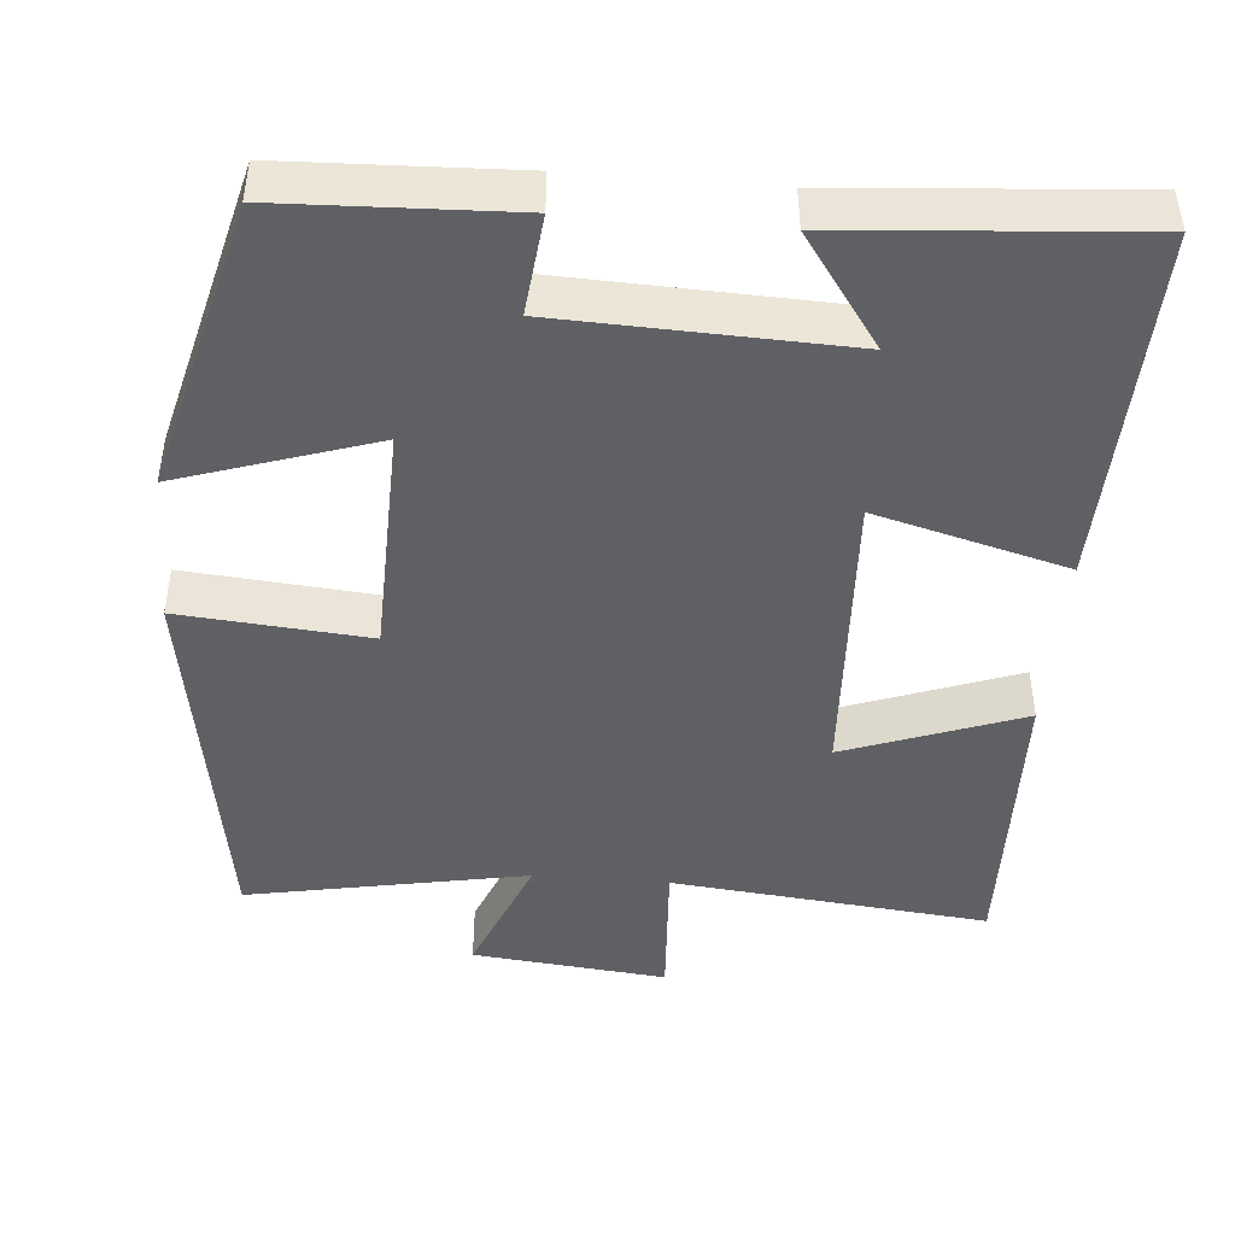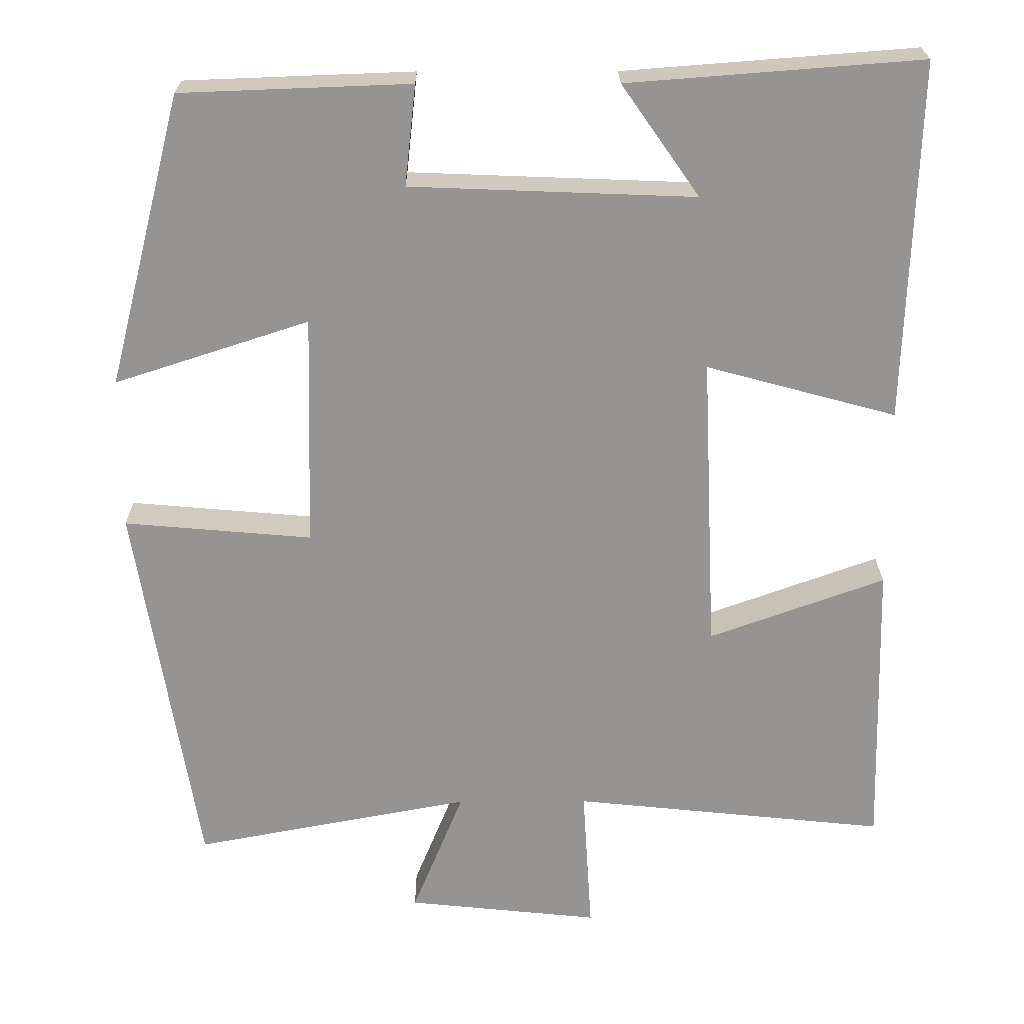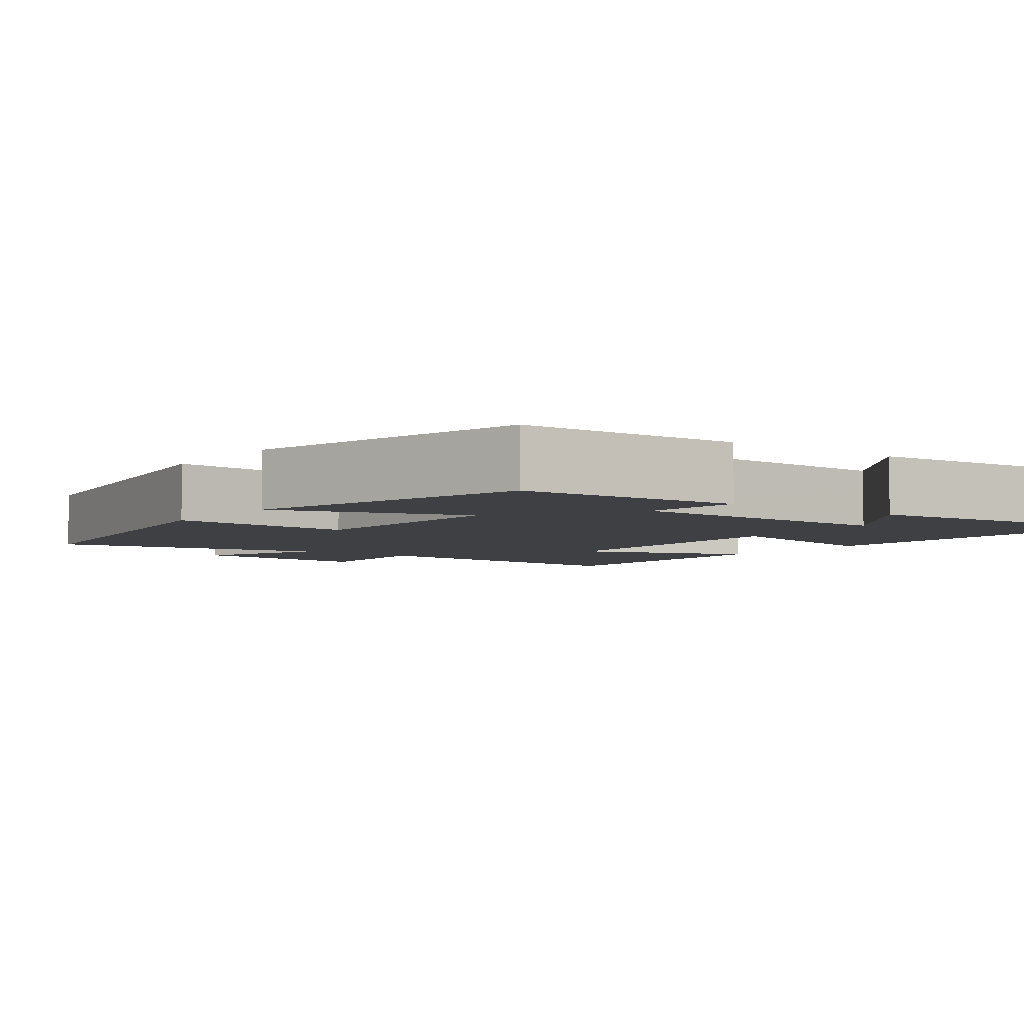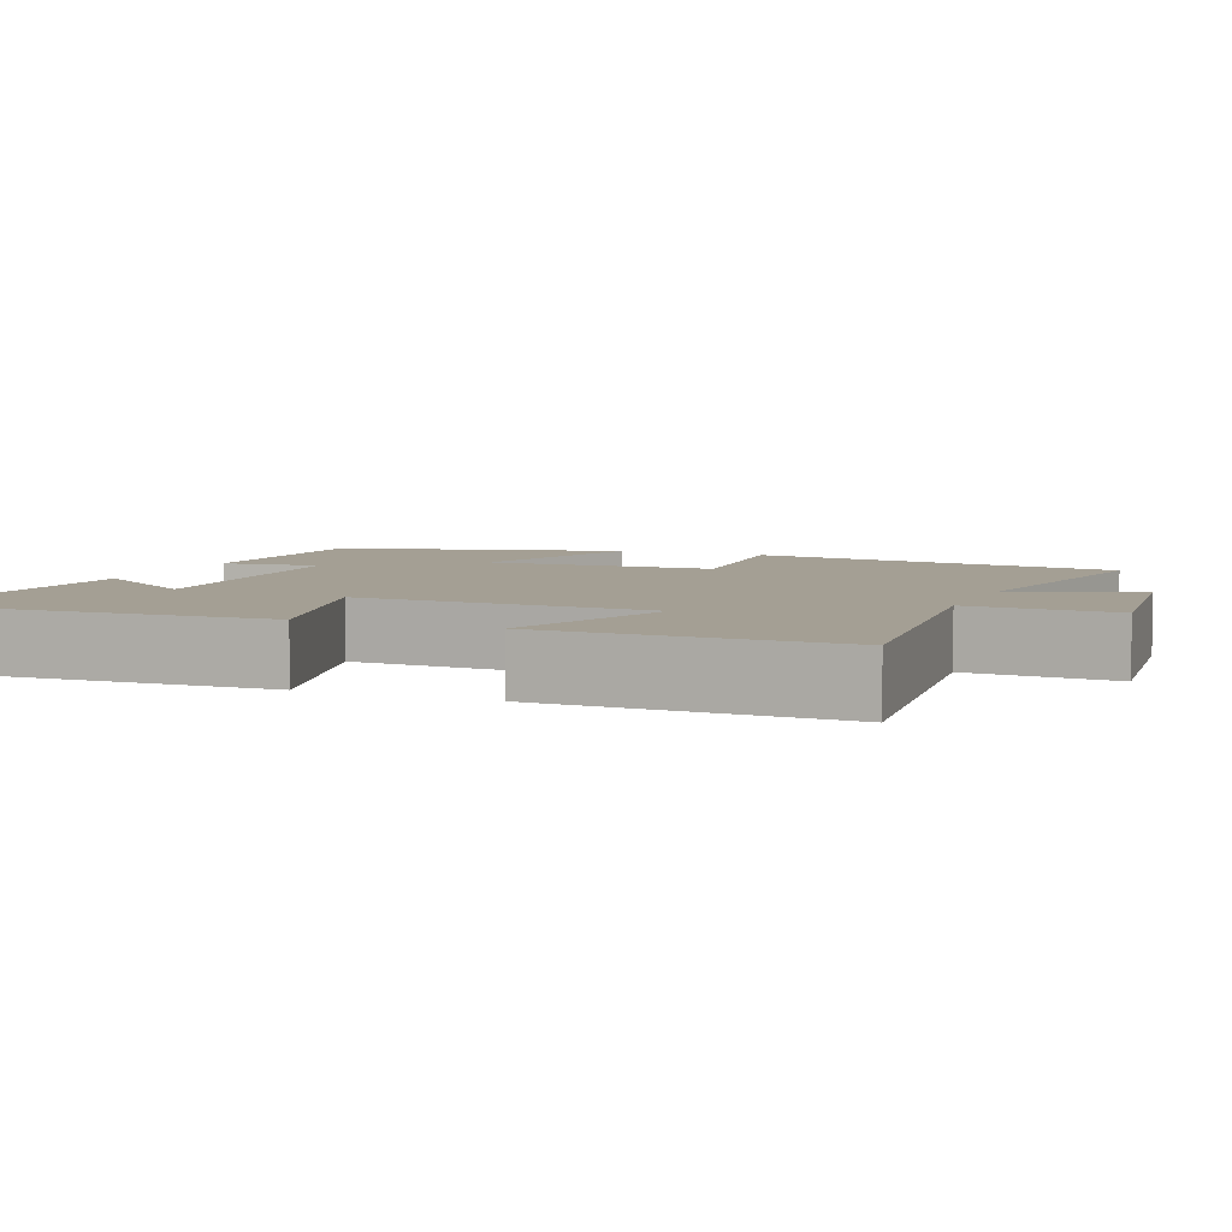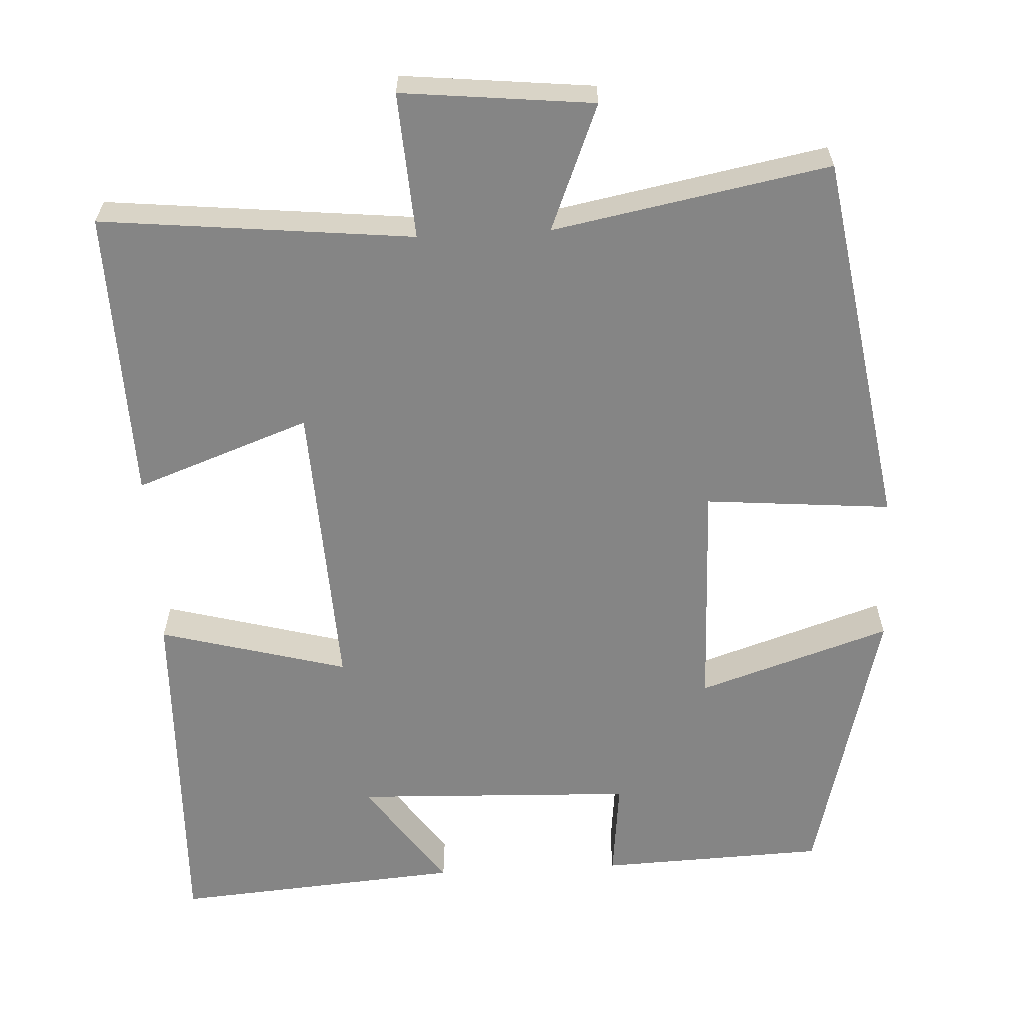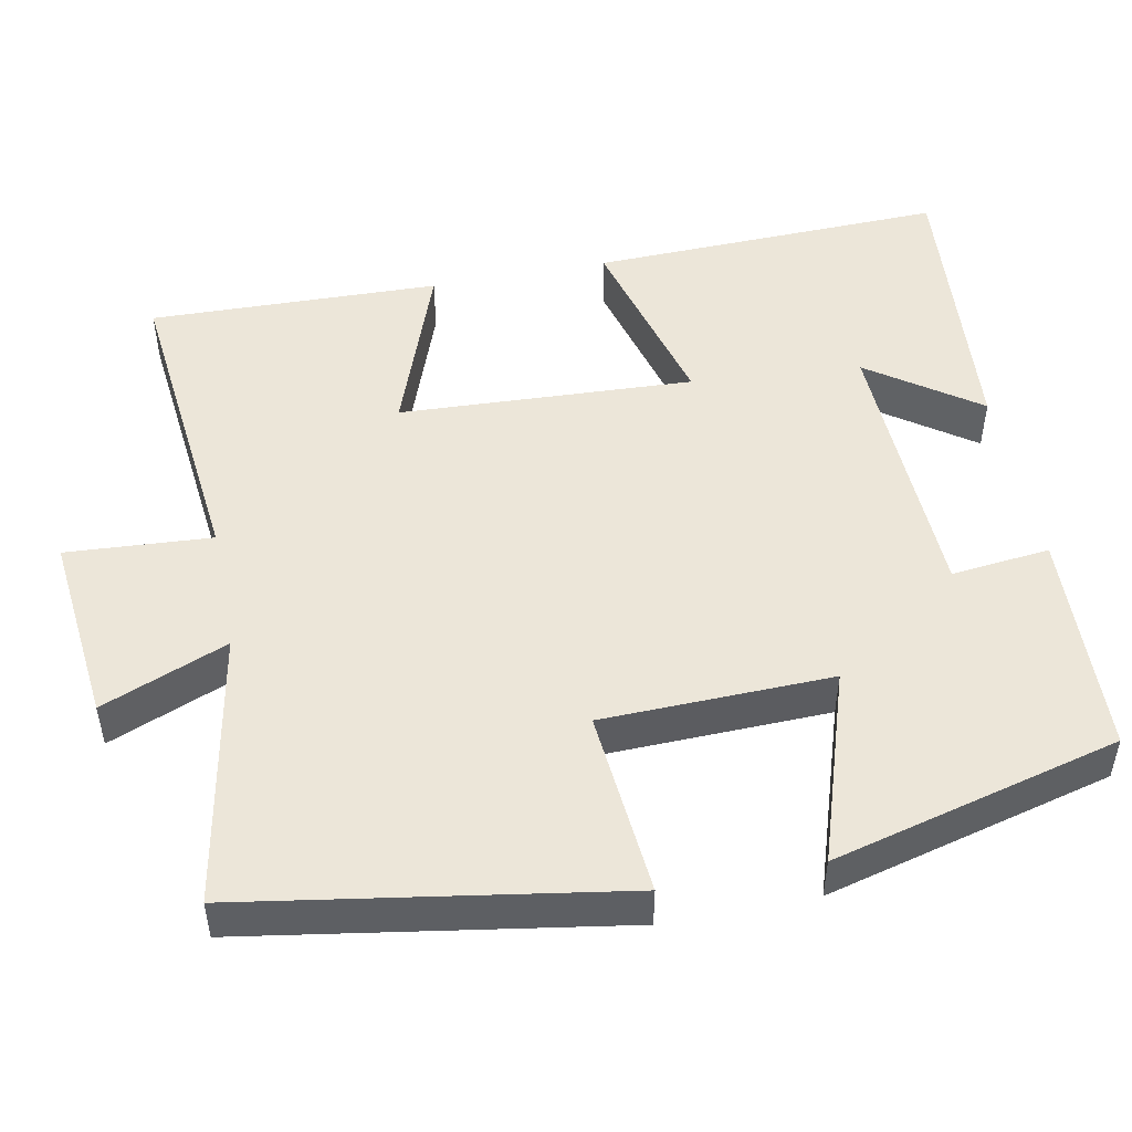
<metadata>
{"format":"obj","ext":"obj","renderer":"f3d","projection":"perspective","resolution":1024,"background":"white","views":[{"elev":-45.3,"azim":-4.7,"up":"+Y"},{"elev":22.9,"azim":-0.4,"up":"+Z"},{"elev":-4.7,"azim":-36.5,"up":"+Y"},{"elev":5.5,"azim":112.0,"up":"+Y"},{"elev":-61.8,"azim":-177.0,"up":"+Y"},{"elev":49.5,"azim":-101.1,"up":"+Y"}]}
</metadata>
<code>
v 0.514 0.07 0.529
v 0.5 0.07 0.069
v 0.256 0.07 0.135
v 0.274 0.07 -0.247
v 0.5 0.07 -0.165
v 0.51 0.07 -0.542
v 0.106 0.07 -0.5
v 0.118 0.07 -0.689
v -0.13 0.07 -0.663
v -0.064 0.07 -0.5
v -0.421 0.07 -0.567
v -0.5 0.07 -0.08
v -0.259 0.07 -0.101
v -0.251 0.07 0.197
v -0.5 0.07 0.116
v -0.404 0.07 0.489
v -0.111 0.07 0.5
v -0.125 0.07 0.372
v 0.239 0.07 0.358
v 0.139 0.07 0.5
v 0.514 0 0.529
v 0.5 0 0.069
v 0.256 0 0.135
v 0.274 0 -0.247
v 0.5 0 -0.165
v 0.51 0 -0.542
v 0.106 0 -0.5
v 0.118 0 -0.689
v -0.13 0 -0.663
v -0.064 0 -0.5
v -0.421 0 -0.567
v -0.5 0 -0.08
v -0.259 0 -0.101
v -0.251 0 0.197
v -0.5 0 0.116
v -0.404 0 0.489
v -0.111 0 0.5
v -0.125 0 0.372
v 0.239 0 0.358
v 0.139 0 0.5
f 19 20 1 2
f 18 19 2 3
f 15 16 17 18
f 14 15 18
f 13 14 18 3
f 10 11 12 13
f 10 13 3 4
f 7 8 9 10
f 7 10 4 5
f 5 6 7
f 22 21 40 39
f 23 22 39 38
f 38 37 36 35
f 38 35 34
f 23 38 34 33
f 33 32 31 30
f 24 23 33 30
f 30 29 28 27
f 25 24 30 27
f 27 26 25
f 1 21 22 2
f 2 22 23 3
f 3 23 24 4
f 4 24 25 5
f 5 25 26 6
f 6 26 27 7
f 7 27 28 8
f 8 28 29 9
f 9 29 30 10
f 10 30 31 11
f 11 31 32 12
f 12 32 33 13
f 13 33 34 14
f 14 34 35 15
f 15 35 36 16
f 16 36 37 17
f 17 37 38 18
f 18 38 39 19
f 19 39 40 20
f 20 40 21 1

</code>
